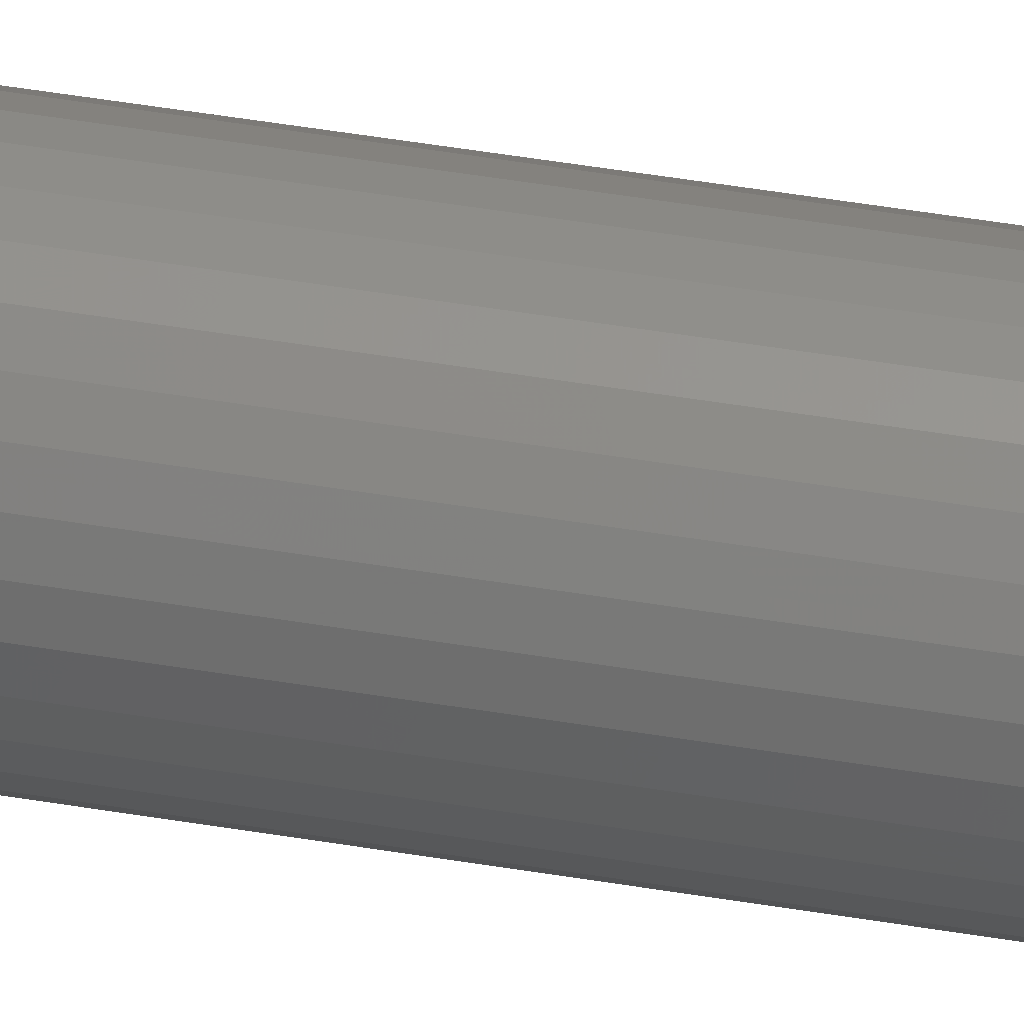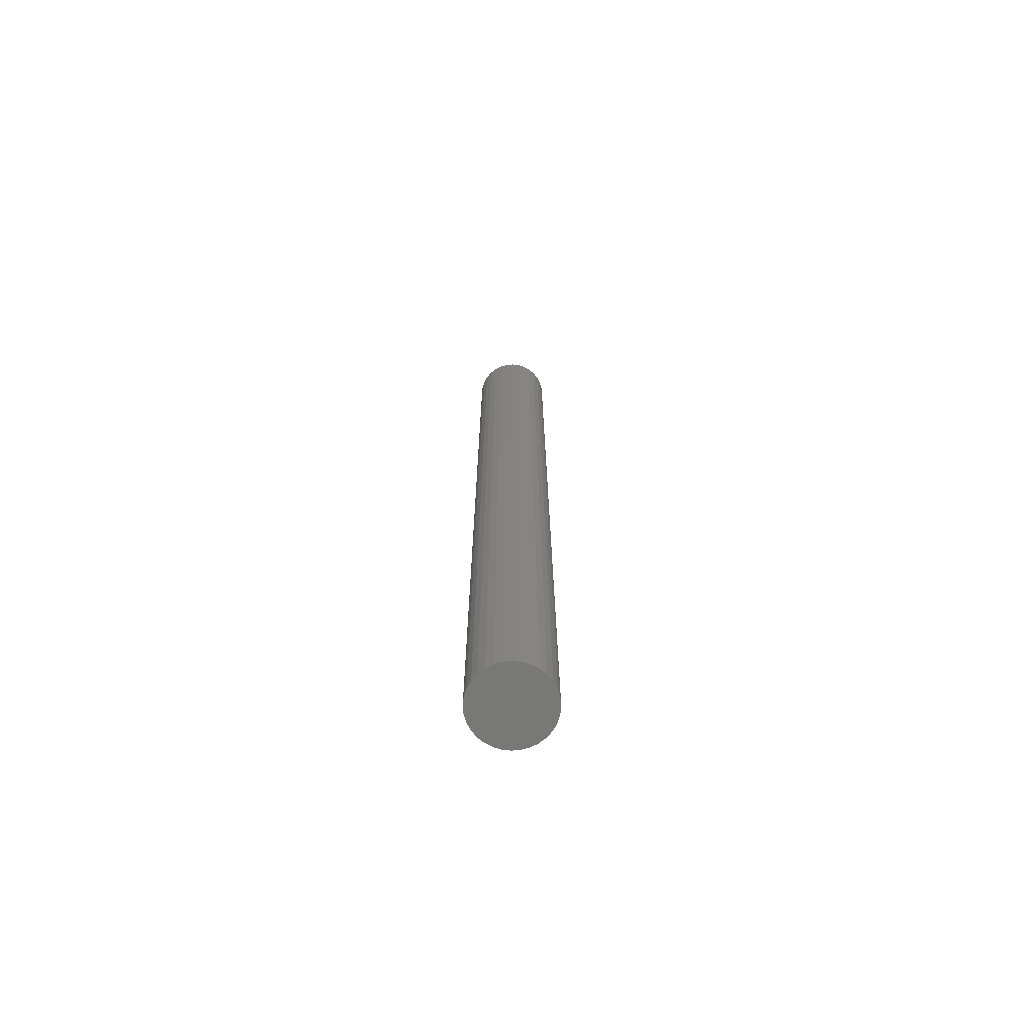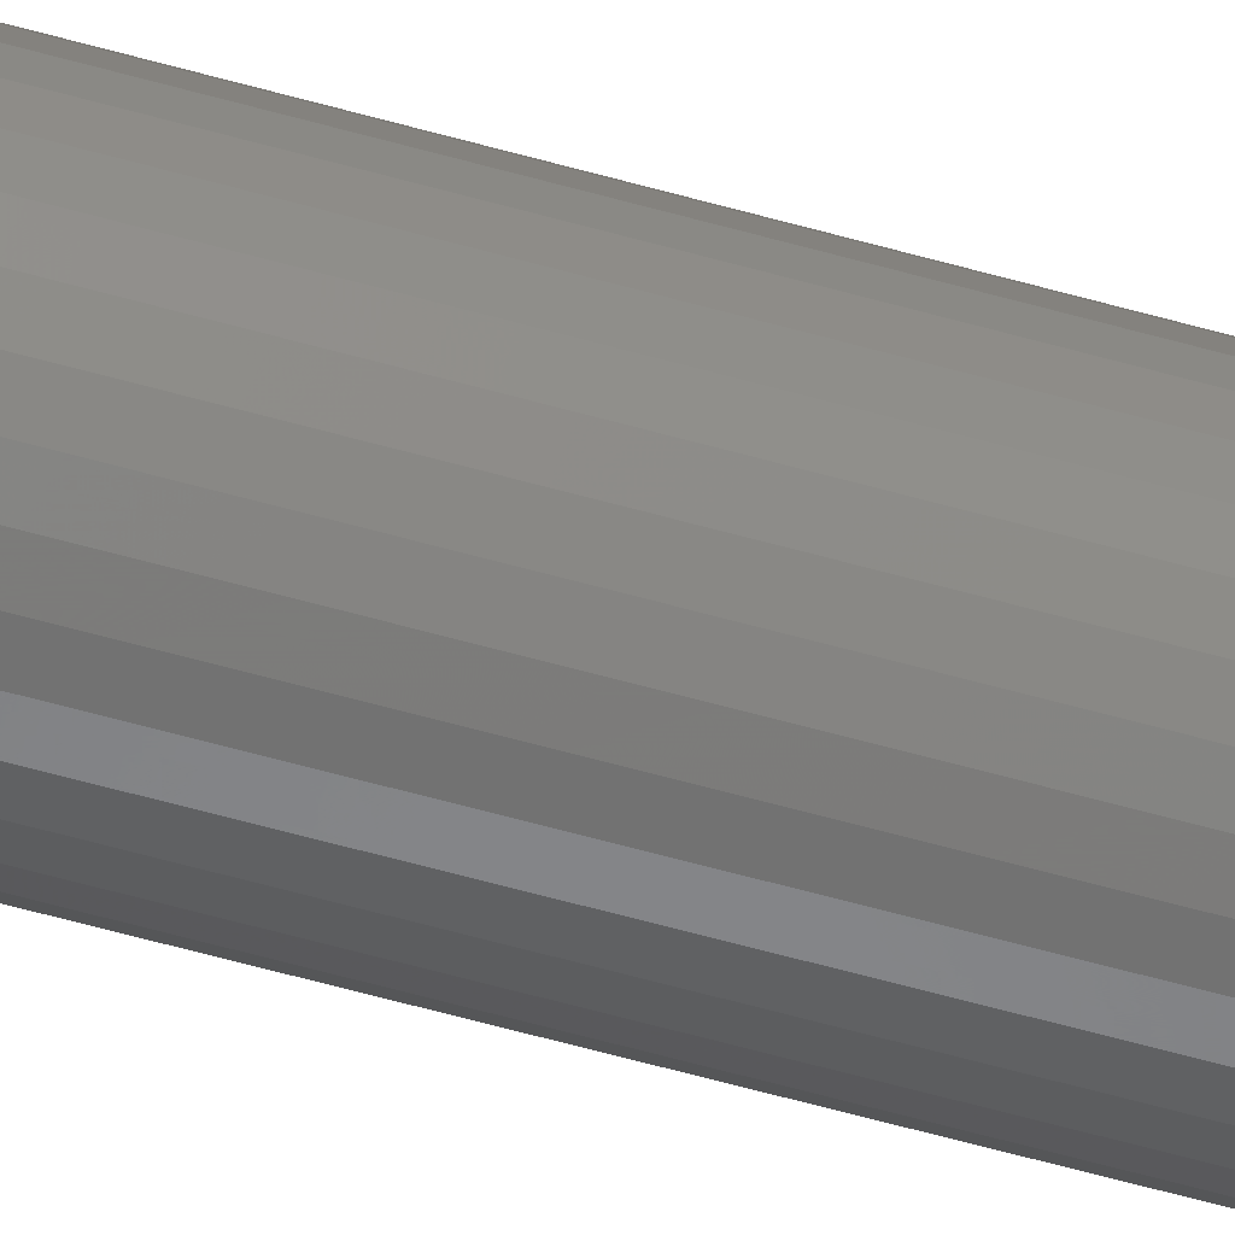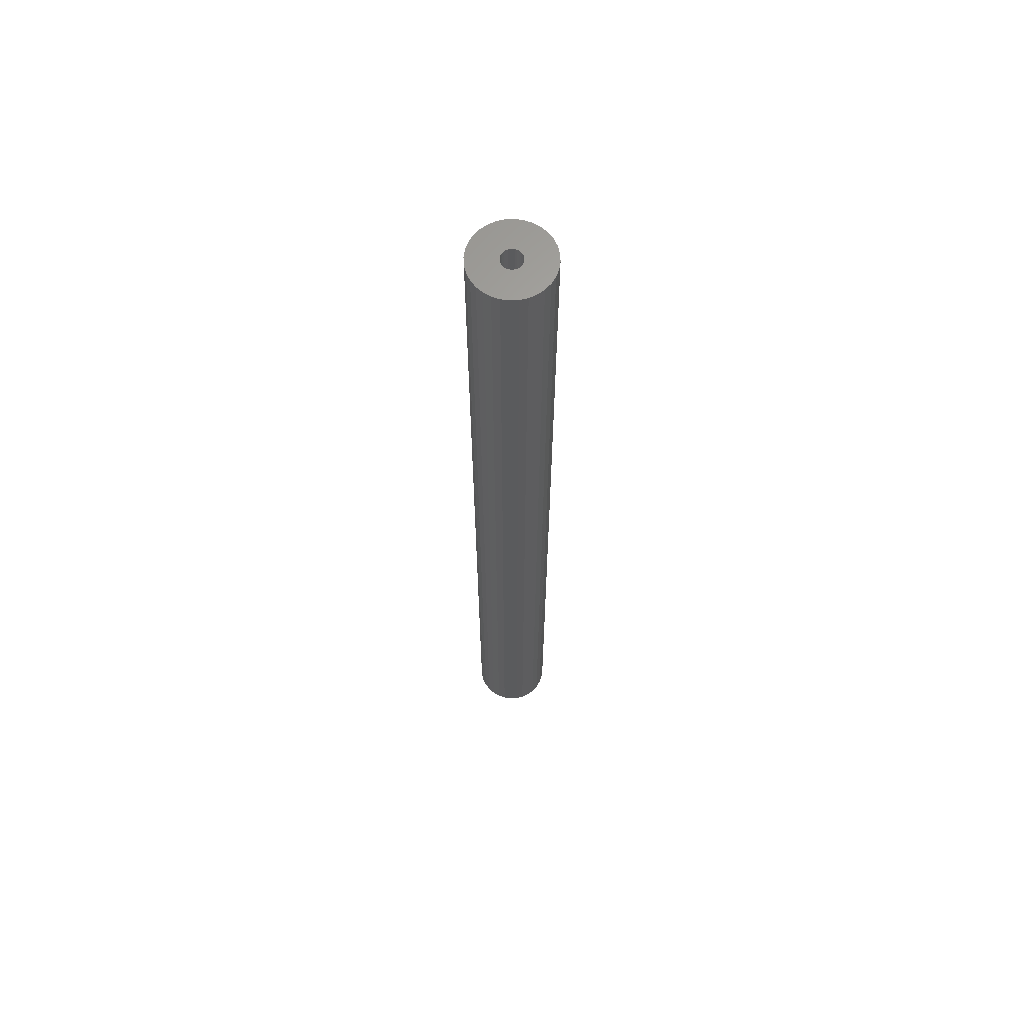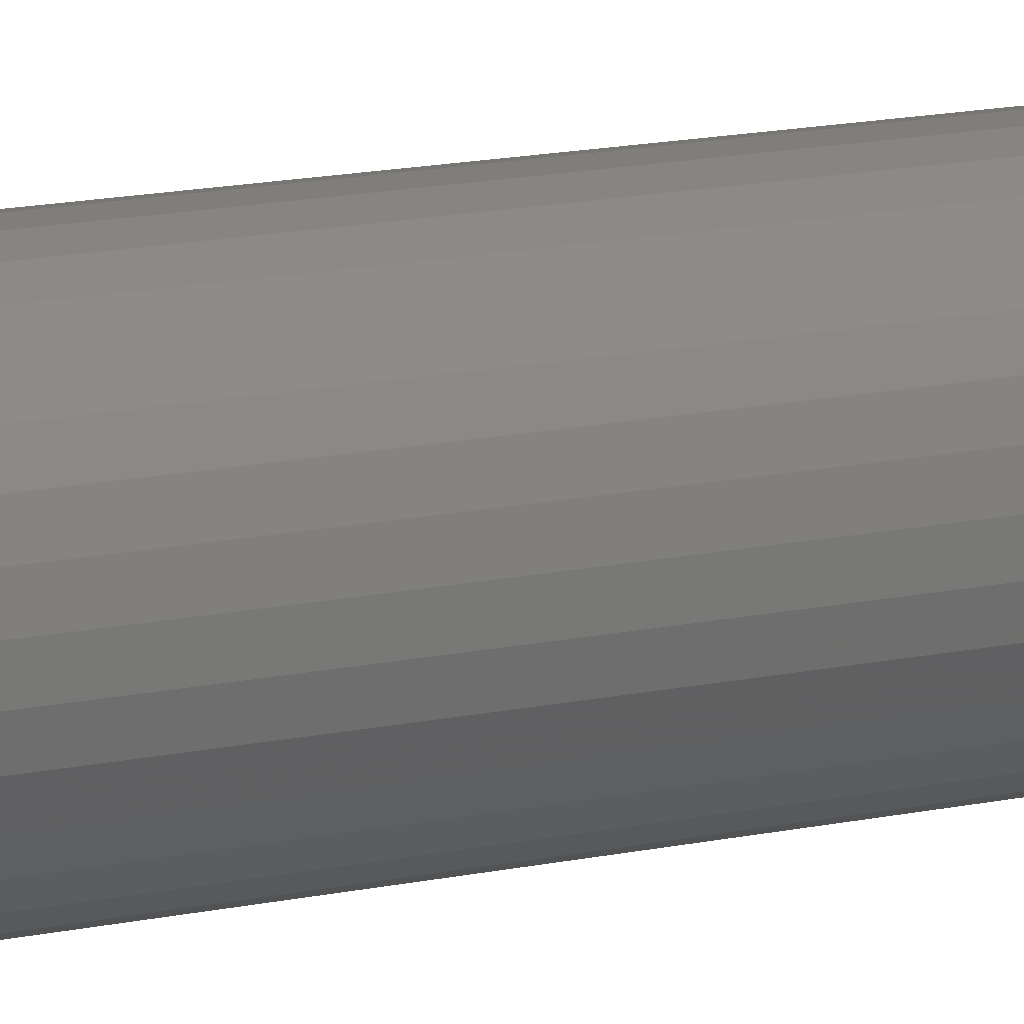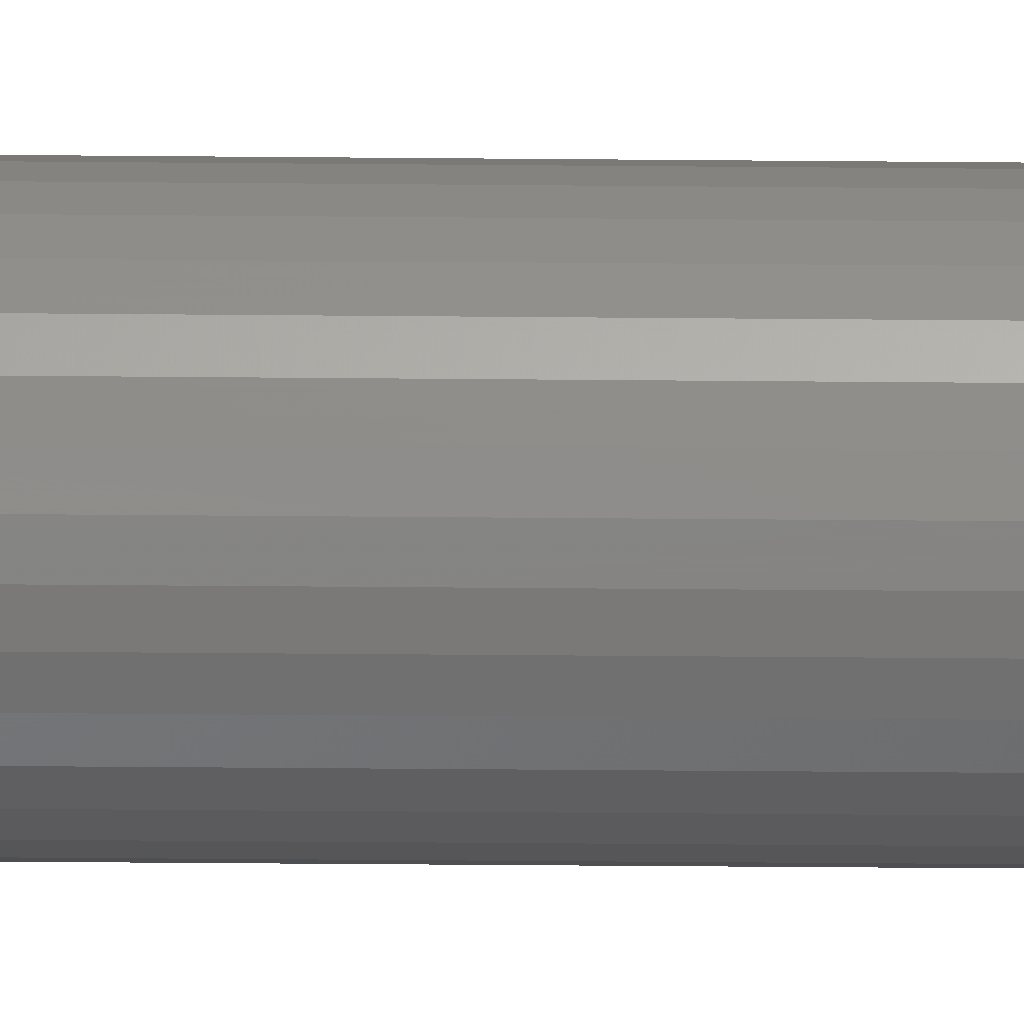
<metadata>
{"format":"stl","ext":"stl","renderer":"f3d","projection":"perspective","resolution":1024,"background":"white","views":[{"elev":44.6,"azim":101.3,"up":"+Y"},{"elev":-70.9,"azim":-113.1,"up":"+Z"},{"elev":-58.5,"azim":-106.4,"up":"+Y"},{"elev":64.4,"azim":-98.5,"up":"+Z"},{"elev":7.7,"azim":-131.9,"up":"+Y"},{"elev":-21.6,"azim":-91.1,"up":"+Y"}]}
</metadata>
<code>
# stl→obj: 128 verts, 252 faces
v 0.03281 0 0.75
v 0.009375 0 0.75
v 0.00922 -0.001572 0.75
v 0.001316 0.0315 0.75
v -0.004829 0.03089 0.75
v -0.01074 0.0291 0.75
v -0.00613 -0.003084 0.75
v -0.006589 -0.001572 0.75
v -0.02958 -0.006145 0.75
v -0.005385 -0.004477 0.75
v -0.004383 -0.005699 0.75
v -0.003162 -0.006701 0.75
v -0.01618 -0.02619 0.75
v -0.02778 -0.01205 0.75
v -0.02487 -0.0175 0.75
v -0.02096 -0.02227 0.75
v 0.0275 -0.0175 0.75
v 0.03041 -0.01205 0.75
v 0.01881 -0.02619 0.75
v 0.02359 -0.02227 0.75
v 0.01337 -0.0291 0.75
v 0.001316 -0.0315 0.75
v 0.00746 -0.03089 0.75
v -0.03018 1.784e-17 0.75
v -0.006743 9.869e-19 0.75
v -0.006589 0.001572 0.75
v -0.02778 0.01205 0.75
v -0.02958 0.006145 0.75
v -0.001768 0.007446 0.75
v -0.0002565 0.007904 0.75
v 0.001316 0.008059 0.75
v 0.03041 0.01205 0.75
v 0.0275 0.0175 0.75
v 0.02359 0.02227 0.75
v 0.01881 0.02619 0.75
v 0.01337 0.0291 0.75
v 0.00746 0.03089 0.75
v -0.01618 0.02619 0.75
v -0.02096 0.02227 0.75
v -0.02487 0.0175 0.75
v -0.00613 0.003084 0.75
v -0.005385 0.004477 0.75
v -0.004383 0.005699 0.75
v -0.003162 0.006701 0.75
v 0.001316 -0.008059 0.75
v -0.01074 -0.0291 0.75
v -0.004829 -0.03089 0.75
v -0.0002565 -0.007904 0.75
v -0.001768 -0.007446 0.75
v 0.002888 0.007904 0.75
v 0.0044 0.007446 0.75
v 0.005793 0.006701 0.75
v 0.007015 0.005699 0.75
v 0.03221 0.006145 0.75
v 0.008017 0.004477 0.75
v 0.008762 0.003084 0.75
v 0.00922 0.001572 0.75
v 0.03221 -0.006145 0.75
v 0.008762 -0.003084 0.75
v 0.008017 -0.004477 0.75
v 0.007015 -0.005699 0.75
v 0.005793 -0.006701 0.75
v 0.0044 -0.007446 0.75
v 0.002888 -0.007904 0.75
v 0.001316 -0.008059 0.01562
v 0.002888 -0.007904 0.01562
v 0.0044 -0.007446 0.01562
v 0.005793 -0.006701 0.01562
v 0.007015 -0.005699 0.01562
v 0.008017 -0.004477 0.01562
v 0.008762 -0.003084 0.01562
v 0.00922 -0.001572 0.01562
v 0.009375 -1.974e-18 0.01562
v -0.0002565 -0.007904 0.01562
v -0.001768 -0.007446 0.01562
v -0.003162 -0.006701 0.01562
v -0.004383 -0.005699 0.01562
v -0.005385 -0.004477 0.01562
v -0.00613 -0.003084 0.01562
v -0.006589 -0.001572 0.01562
v -0.006743 9.869e-19 0.01562
v 0.001316 0.008059 0.01562
v -0.0002565 0.007904 0.01562
v -0.001768 0.007446 0.01562
v -0.003162 0.006701 0.01562
v -0.004383 0.005699 0.01562
v -0.005385 0.004477 0.01562
v -0.00613 0.003084 0.01562
v -0.006589 0.001572 0.01562
v 0.002888 0.007904 0.01562
v 0.0044 0.007446 0.01562
v 0.005793 0.006701 0.01562
v 0.007015 0.005699 0.01562
v 0.008017 0.004477 0.01562
v 0.008762 0.003084 0.01562
v 0.00922 0.001572 0.01562
v 0.03281 -3.569e-17 -0.007812
v 0.03221 -0.006145 -0.007812
v 0.03041 -0.01205 -0.007812
v 0.0275 -0.0175 -0.007812
v 0.02359 -0.02227 -0.007812
v 0.01881 -0.02619 -0.007812
v 0.01337 -0.0291 -0.007812
v 0.00746 -0.03089 -0.007812
v 0.001316 -0.0315 -0.007812
v -0.004829 -0.03089 -0.007812
v -0.01074 -0.0291 -0.007812
v -0.01618 -0.02619 -0.007812
v -0.02096 -0.02227 -0.007812
v -0.02487 -0.0175 -0.007812
v -0.02778 -0.01205 -0.007812
v -0.02958 -0.006145 -0.007812
v -0.03018 1.784e-17 -0.007812
v -0.02958 0.006145 -0.007812
v -0.02778 0.01205 -0.007812
v -0.02487 0.0175 -0.007812
v -0.02096 0.02227 -0.007812
v -0.01618 0.02619 -0.007812
v -0.01074 0.0291 -0.007812
v -0.004829 0.03089 -0.007812
v 0.001316 0.0315 -0.007812
v 0.00746 0.03089 -0.007812
v 0.01337 0.0291 -0.007812
v 0.01881 0.02619 -0.007812
v 0.02359 0.02227 -0.007812
v 0.0275 0.0175 -0.007812
v 0.03041 0.01205 -0.007812
v 0.03221 0.006145 -0.007812
f 1 2 3
f 4 5 6
f 7 8 9
f 10 7 9
f 10 9 11
f 12 11 9
f 13 14 15
f 13 15 16
f 17 18 19
f 19 20 17
f 21 22 23
f 24 9 8
f 24 8 25
f 24 25 26
f 27 28 29
f 27 29 30
f 27 30 31
f 31 32 33
f 31 33 34
f 31 34 35
f 31 35 36
f 31 36 37
f 31 37 4
f 31 4 6
f 31 6 38
f 31 38 39
f 31 39 40
f 31 40 27
f 28 24 26
f 28 26 41
f 28 41 42
f 28 42 43
f 28 43 44
f 28 44 29
f 45 14 13
f 45 13 46
f 45 46 47
f 45 47 22
f 45 22 21
f 45 21 19
f 45 19 18
f 14 45 48
f 14 48 49
f 14 49 12
f 14 12 9
f 32 31 50
f 32 50 51
f 32 51 52
f 32 52 53
f 32 53 54
f 54 53 55
f 54 55 56
f 54 56 57
f 54 57 2
f 54 2 1
f 58 1 3
f 58 3 59
f 58 59 60
f 58 60 61
f 58 61 18
f 18 61 62
f 18 62 63
f 18 63 64
f 18 64 45
f 65 64 66
f 66 64 63
f 66 63 67
f 67 63 62
f 67 62 68
f 68 62 61
f 68 61 69
f 69 61 60
f 69 60 70
f 70 60 59
f 70 59 71
f 71 59 3
f 71 3 72
f 72 3 2
f 72 2 73
f 64 65 45
f 45 65 74
f 45 74 48
f 48 74 75
f 48 75 49
f 49 75 76
f 49 76 12
f 12 76 77
f 12 77 11
f 11 77 78
f 11 78 10
f 10 78 79
f 10 79 7
f 7 79 80
f 7 80 8
f 8 80 81
f 8 81 25
f 82 30 83
f 83 30 29
f 83 29 84
f 84 29 44
f 84 44 85
f 85 44 43
f 85 43 86
f 86 43 42
f 86 42 87
f 87 42 41
f 87 41 88
f 88 41 26
f 88 26 89
f 89 26 25
f 89 25 81
f 30 82 31
f 31 82 90
f 31 90 50
f 50 90 91
f 50 91 51
f 51 91 92
f 51 92 52
f 52 92 93
f 52 93 53
f 53 93 94
f 53 94 55
f 55 94 95
f 55 95 56
f 56 95 96
f 56 96 57
f 57 96 73
f 57 73 2
f 97 1 98
f 98 1 58
f 98 58 99
f 99 58 18
f 99 18 100
f 100 18 17
f 100 17 101
f 101 17 20
f 101 20 102
f 102 20 19
f 102 19 103
f 103 19 21
f 103 21 104
f 104 21 23
f 104 23 105
f 105 23 22
f 105 22 106
f 106 22 47
f 106 47 107
f 107 47 46
f 107 46 108
f 108 46 13
f 108 13 109
f 109 13 16
f 109 16 110
f 110 16 15
f 110 15 111
f 111 15 14
f 111 14 112
f 112 14 9
f 112 9 113
f 113 9 24
f 113 24 114
f 114 24 28
f 114 28 115
f 115 28 27
f 115 27 116
f 116 27 40
f 116 40 117
f 117 40 39
f 117 39 118
f 118 39 38
f 118 38 119
f 119 38 6
f 119 6 120
f 120 6 5
f 120 5 121
f 121 5 4
f 121 4 122
f 122 4 37
f 122 37 123
f 123 37 36
f 123 36 124
f 124 36 35
f 124 35 125
f 125 35 34
f 125 34 126
f 126 34 33
f 126 33 127
f 127 33 32
f 127 32 128
f 128 32 54
f 128 54 97
f 97 54 1
f 119 120 121
f 119 121 122
f 123 119 122
f 118 119 123
f 124 118 123
f 117 118 124
f 125 117 124
f 116 117 125
f 126 116 125
f 115 116 126
f 127 115 126
f 114 115 127
f 128 114 127
f 99 111 98
f 110 111 99
f 100 110 99
f 109 110 100
f 101 109 100
f 108 109 101
f 102 108 101
f 107 108 102
f 103 107 102
f 106 107 103
f 105 106 103
f 104 105 103
f 111 112 98
f 98 112 113
f 98 113 97
f 97 113 114
f 97 114 128
f 93 87 94
f 87 88 94
f 94 88 95
f 88 89 95
f 95 89 96
f 81 96 89
f 80 79 72
f 72 79 71
f 79 78 71
f 71 78 70
f 78 77 70
f 70 77 69
f 77 76 69
f 69 76 75
f 73 96 81
f 73 81 80
f 73 80 72
f 68 69 75
f 68 75 74
f 68 74 65
f 68 65 66
f 68 66 67
f 86 87 93
f 86 93 92
f 86 92 91
f 86 91 90
f 86 90 82
f 86 82 83
f 86 83 84
f 86 84 85

</code>
